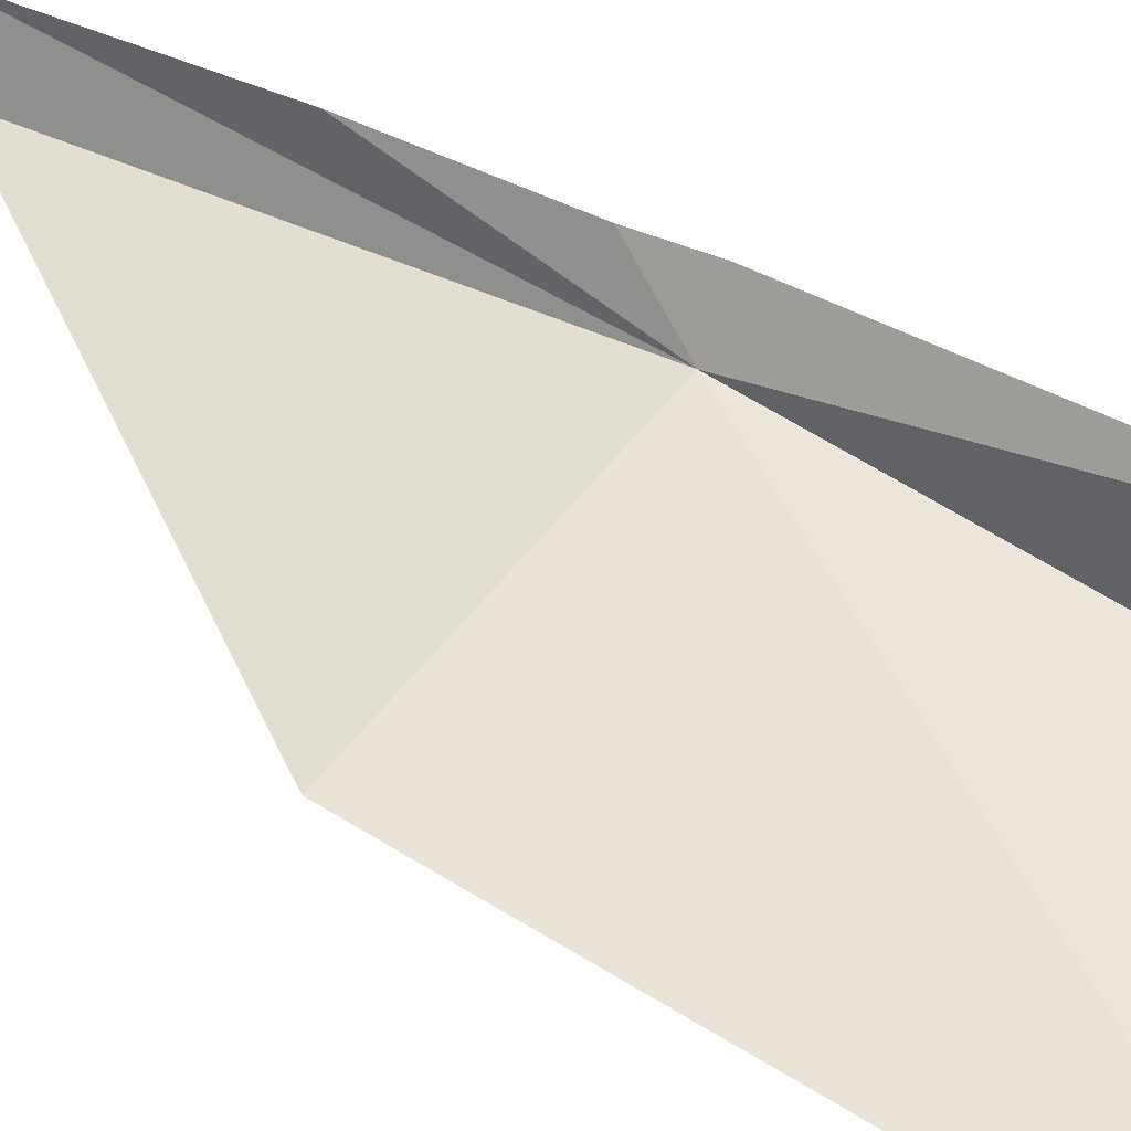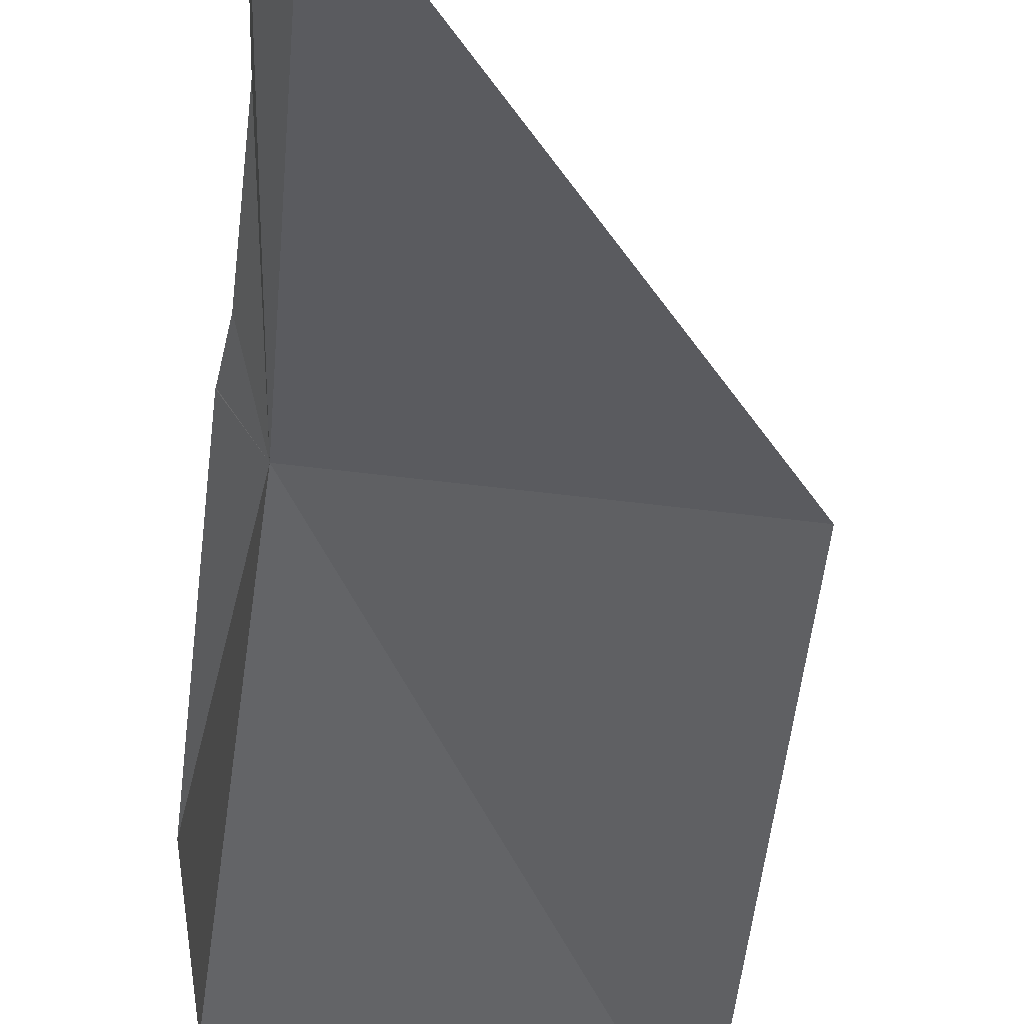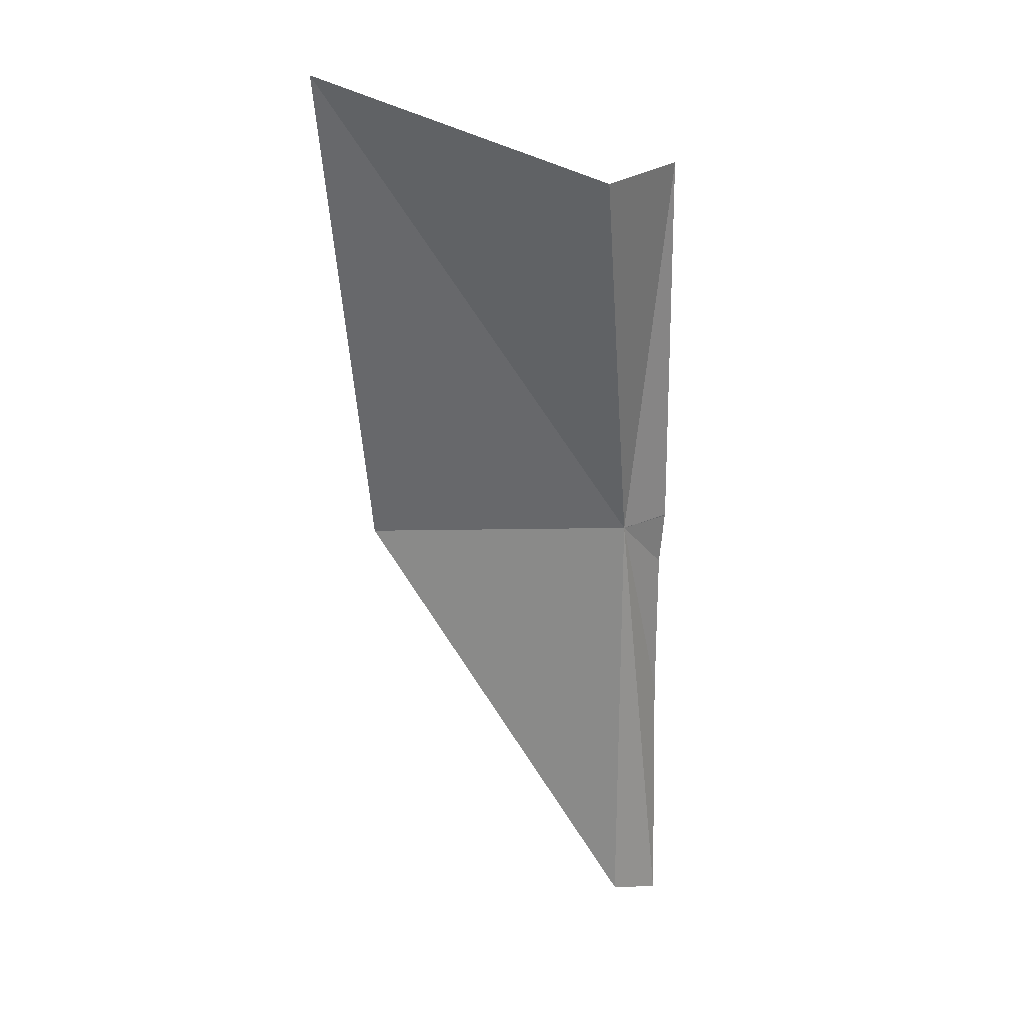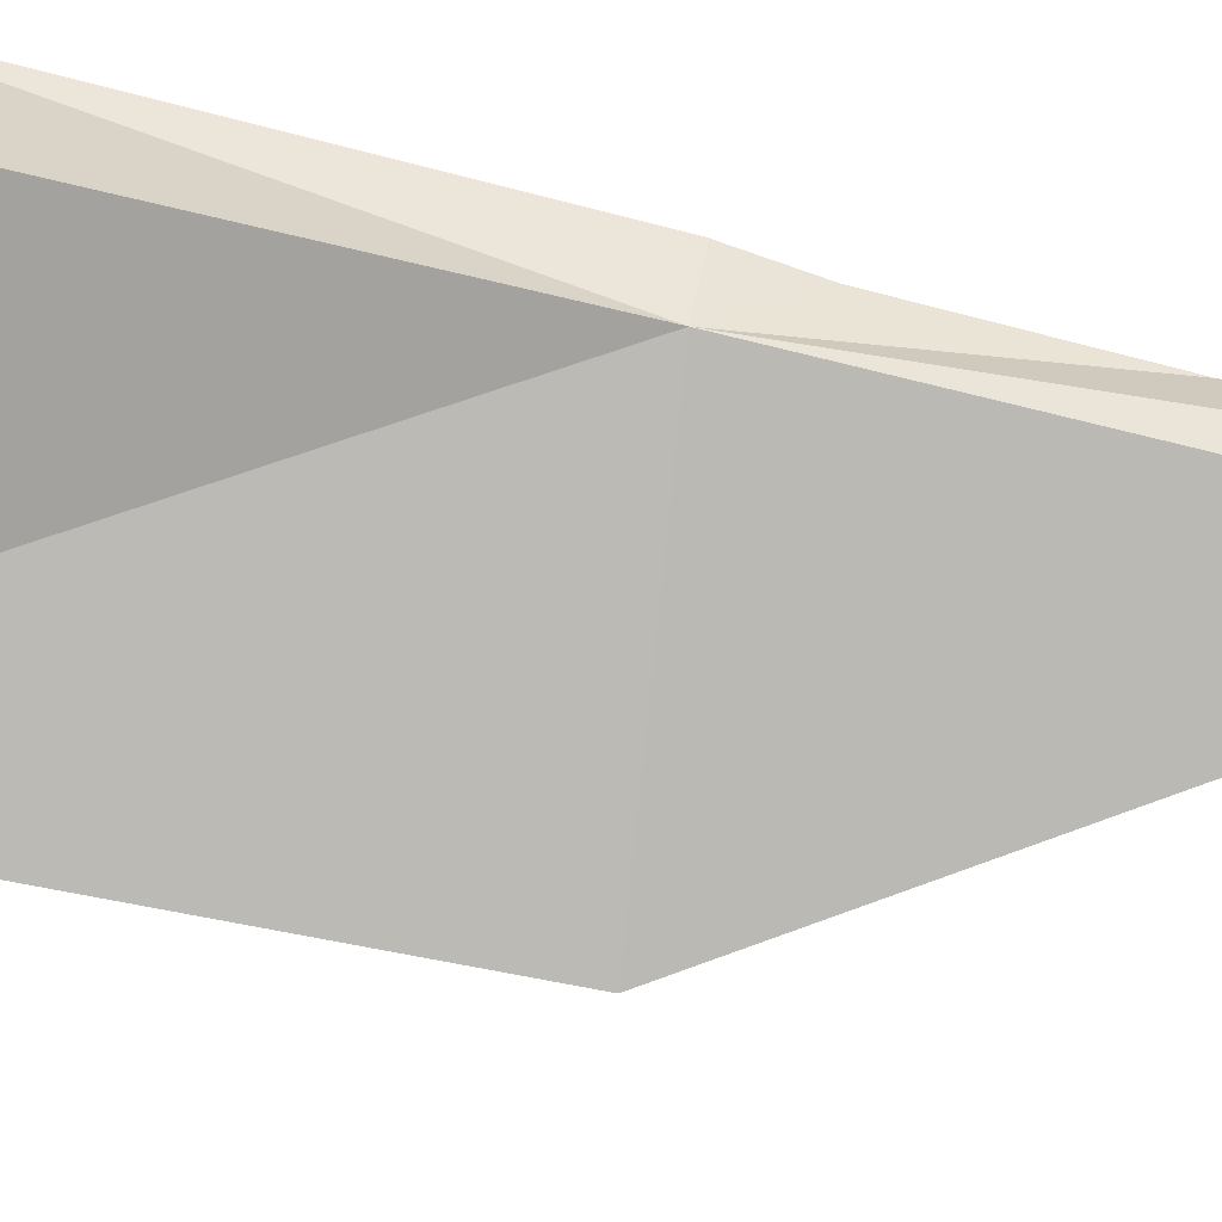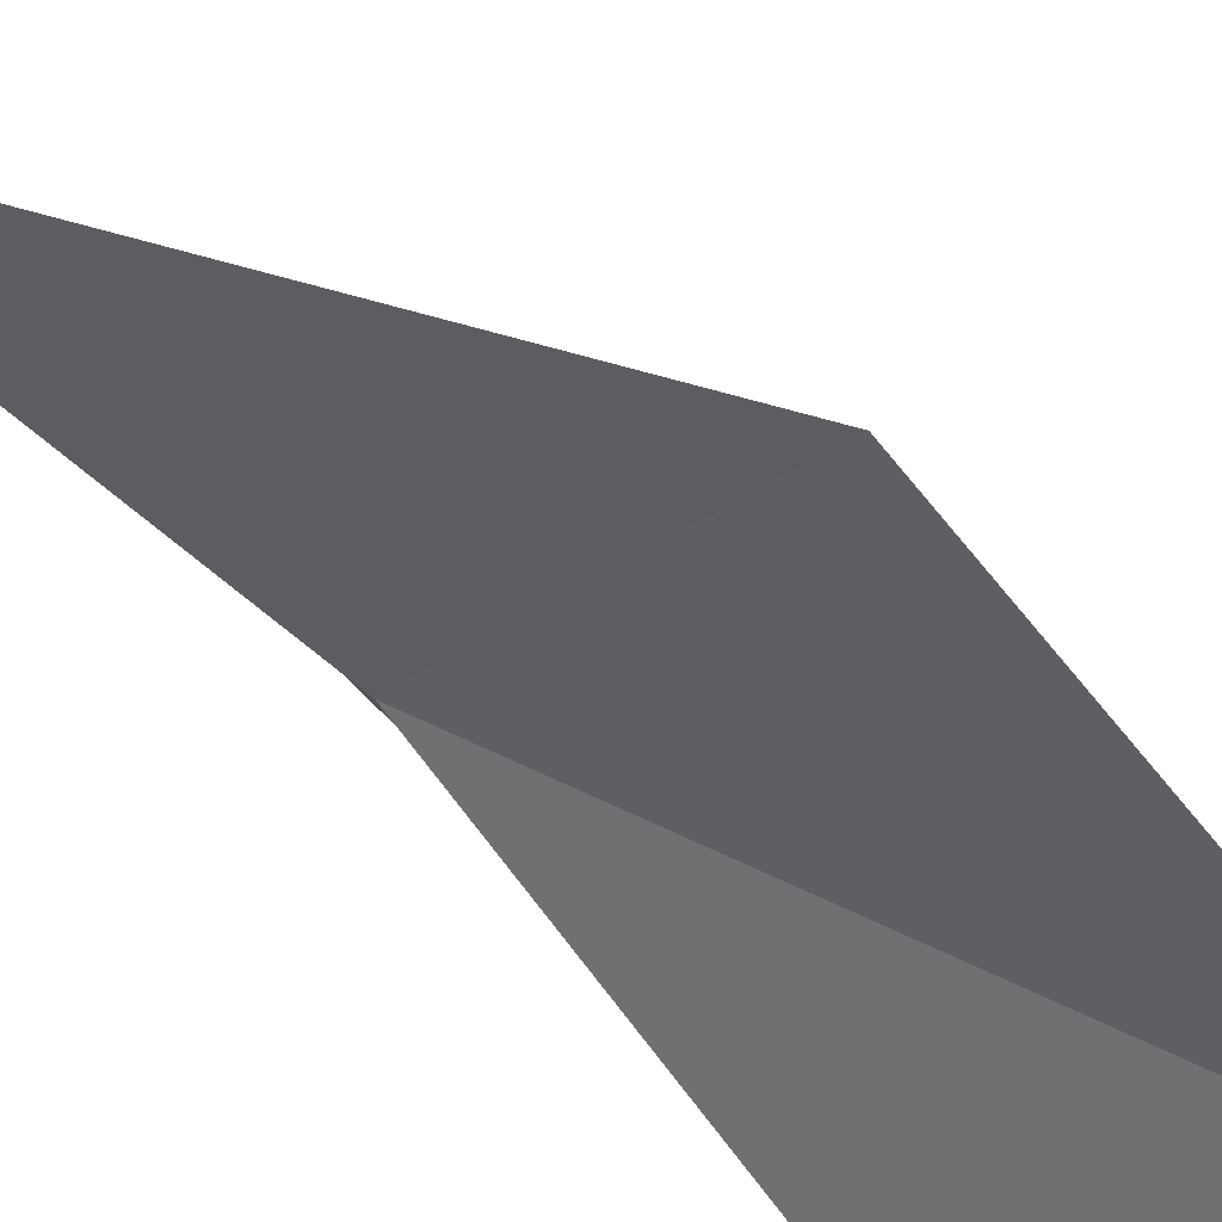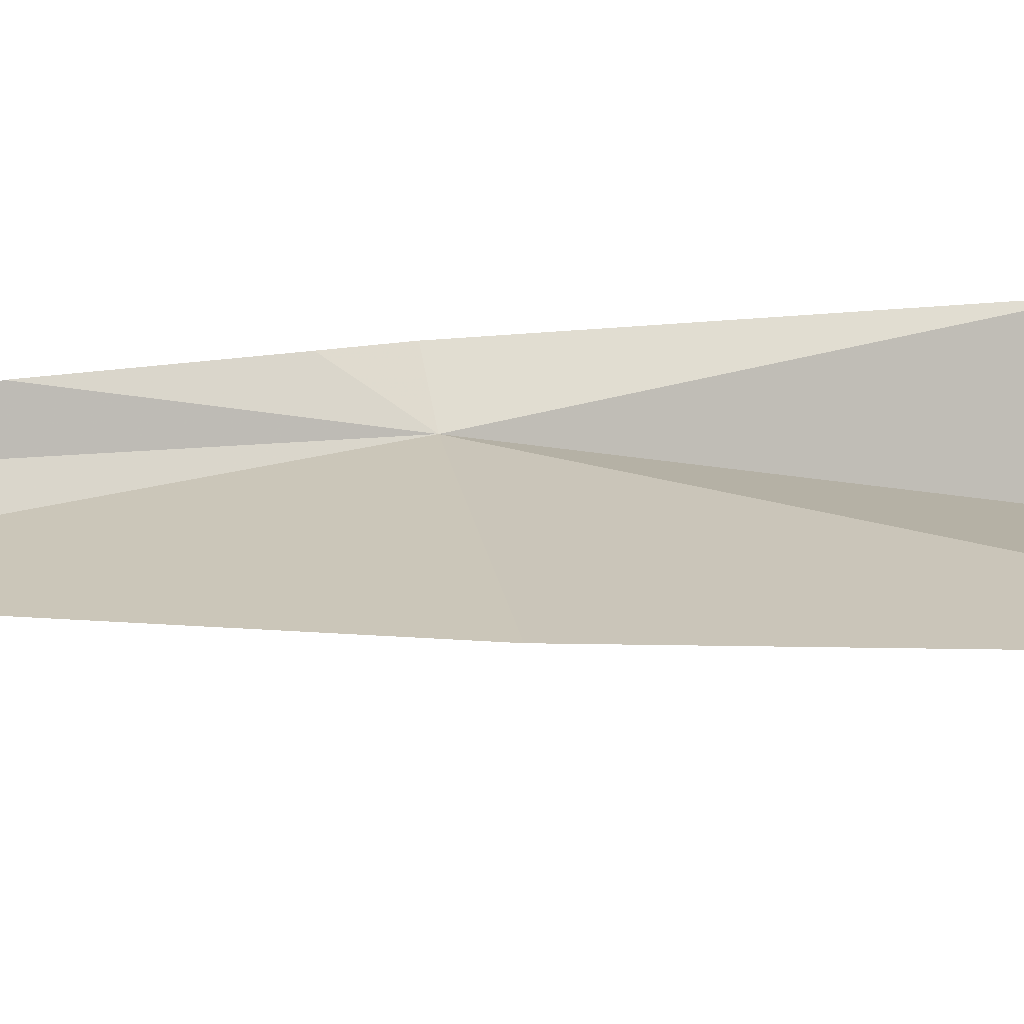
<metadata>
{"format":"obj","ext":"obj","renderer":"f3d","projection":"perspective","resolution":1024,"background":"white","views":[{"elev":48.6,"azim":-59.9,"up":"+Y"},{"elev":-41.2,"azim":172.1,"up":"+Y"},{"elev":31.2,"azim":23.9,"up":"+Z"},{"elev":-74.0,"azim":74.5,"up":"+Y"},{"elev":-48.0,"azim":-146.5,"up":"+Y"},{"elev":11.6,"azim":-108.6,"up":"+Y"}]}
</metadata>
<code>
v 1.326 -7.735 126.2
v 1.817 -6.98 126.2
v 1.653 -6.869 132.7
v 1.814 -6.98 126.1
v 1.834 -7.132 122.4
v 1.756 -7.01 125.2
v 1.757 -8.721 118.7
v -3.246 -8.52 125.4
v 1.309 -8.921 133
v -3.663 -9.205 134.1
v 2.255 -7.884 118.2
f 1 2 3
f 1 4 2
f 1 6 4
f 1 9 10
f 1 10 8
f 1 11 5
f 1 7 11
f 1 3 9
f 1 5 6
f 1 8 7

</code>
